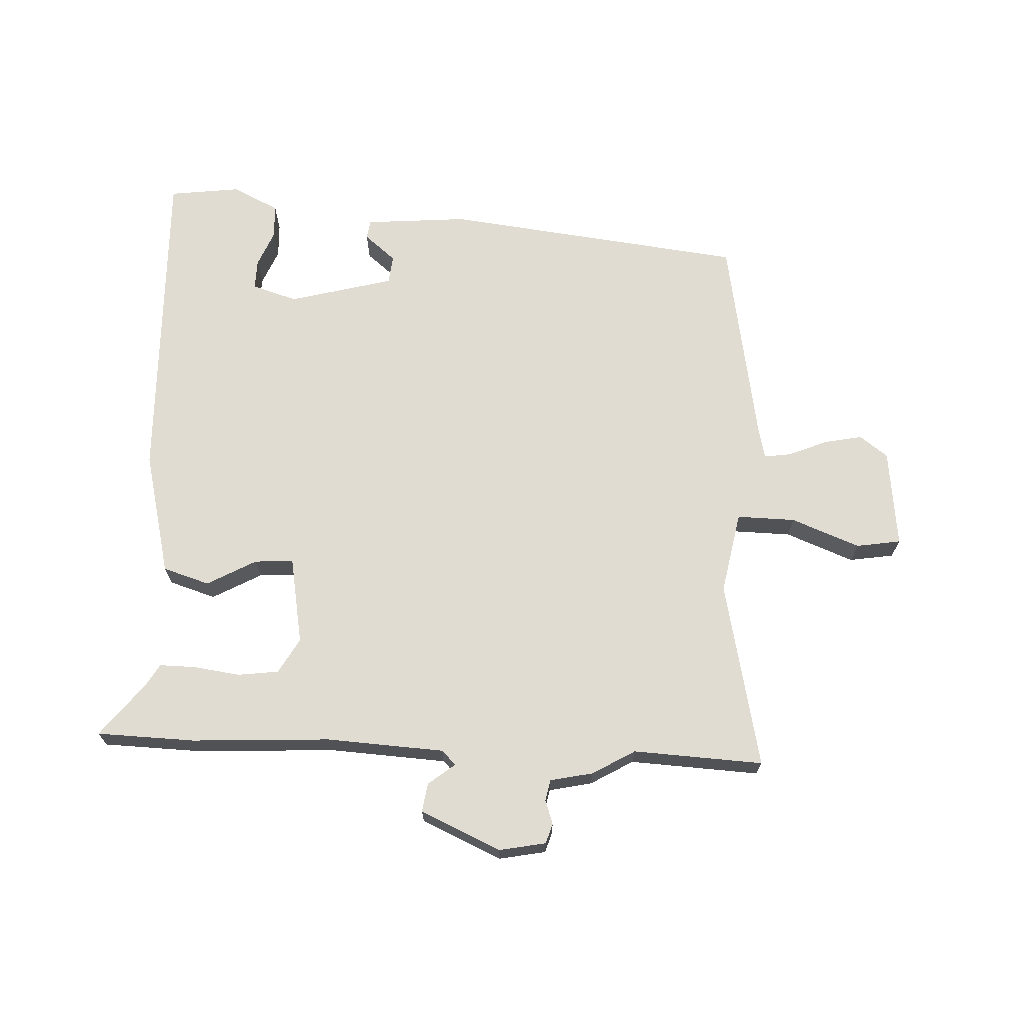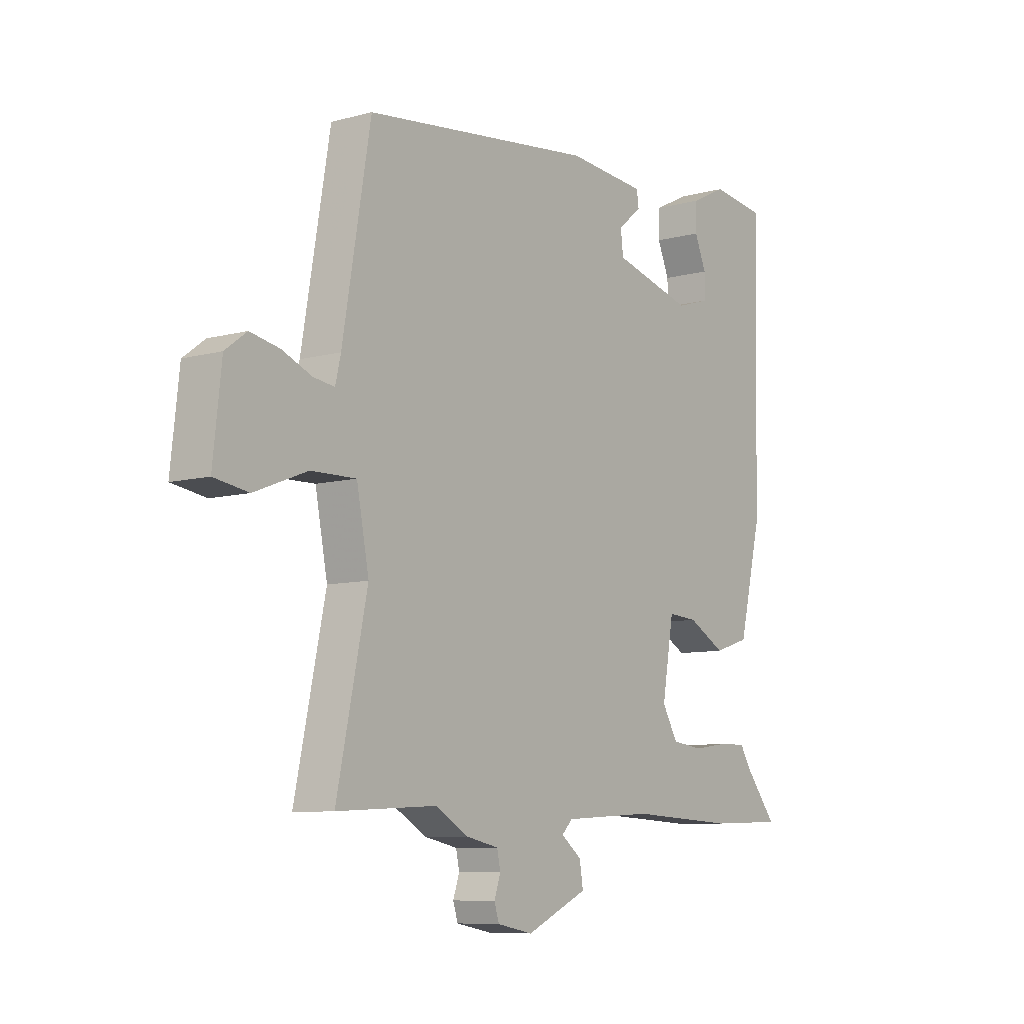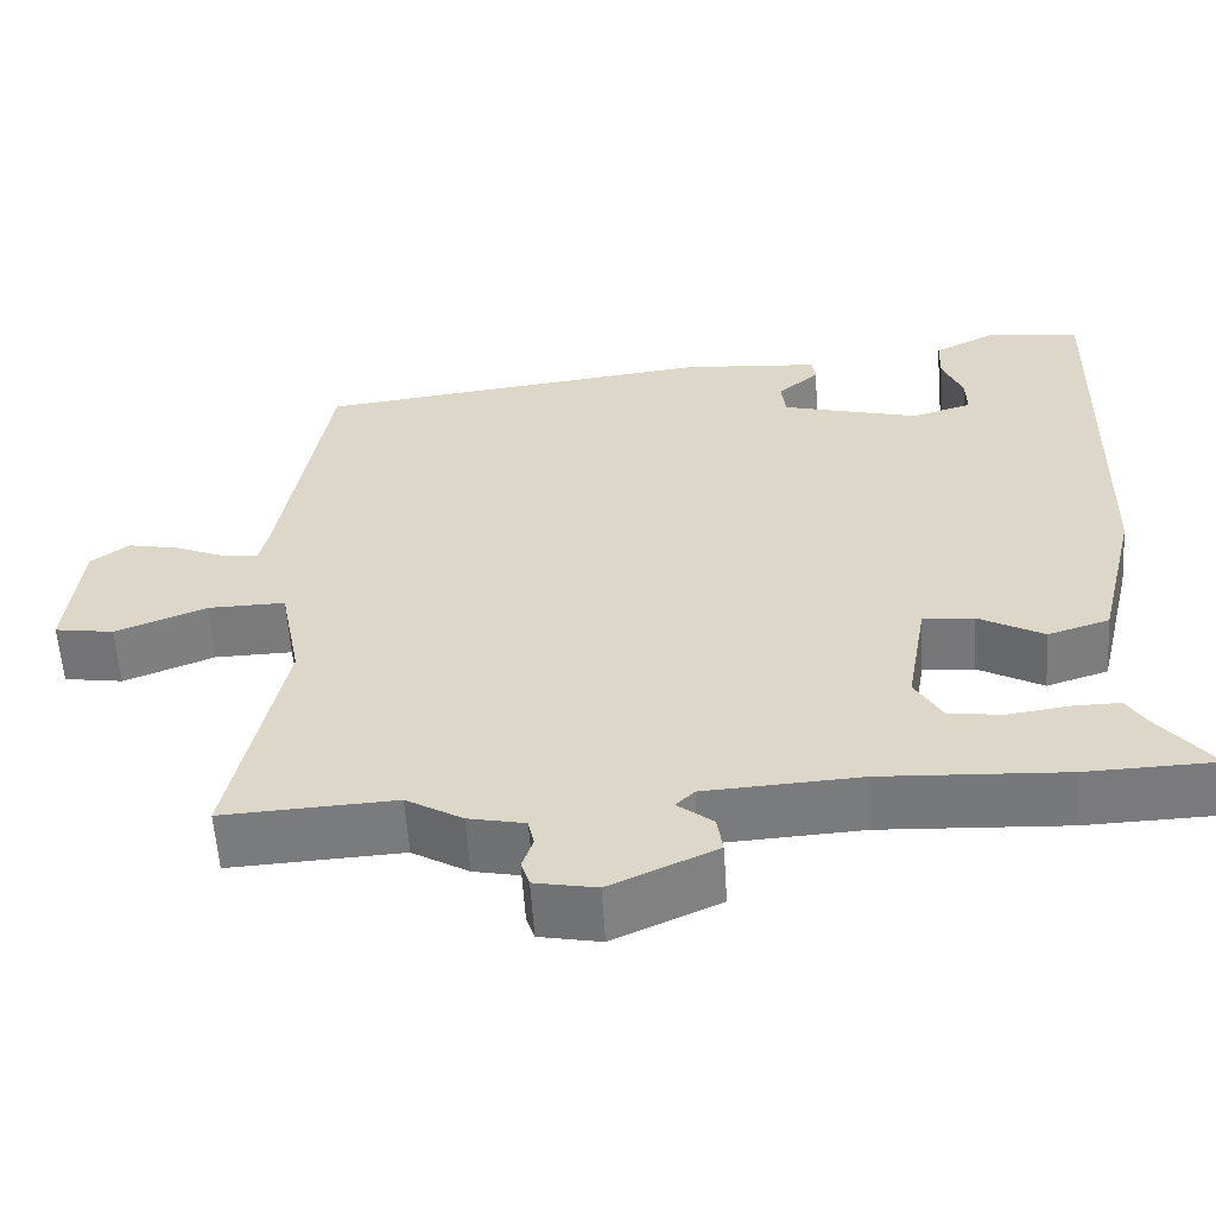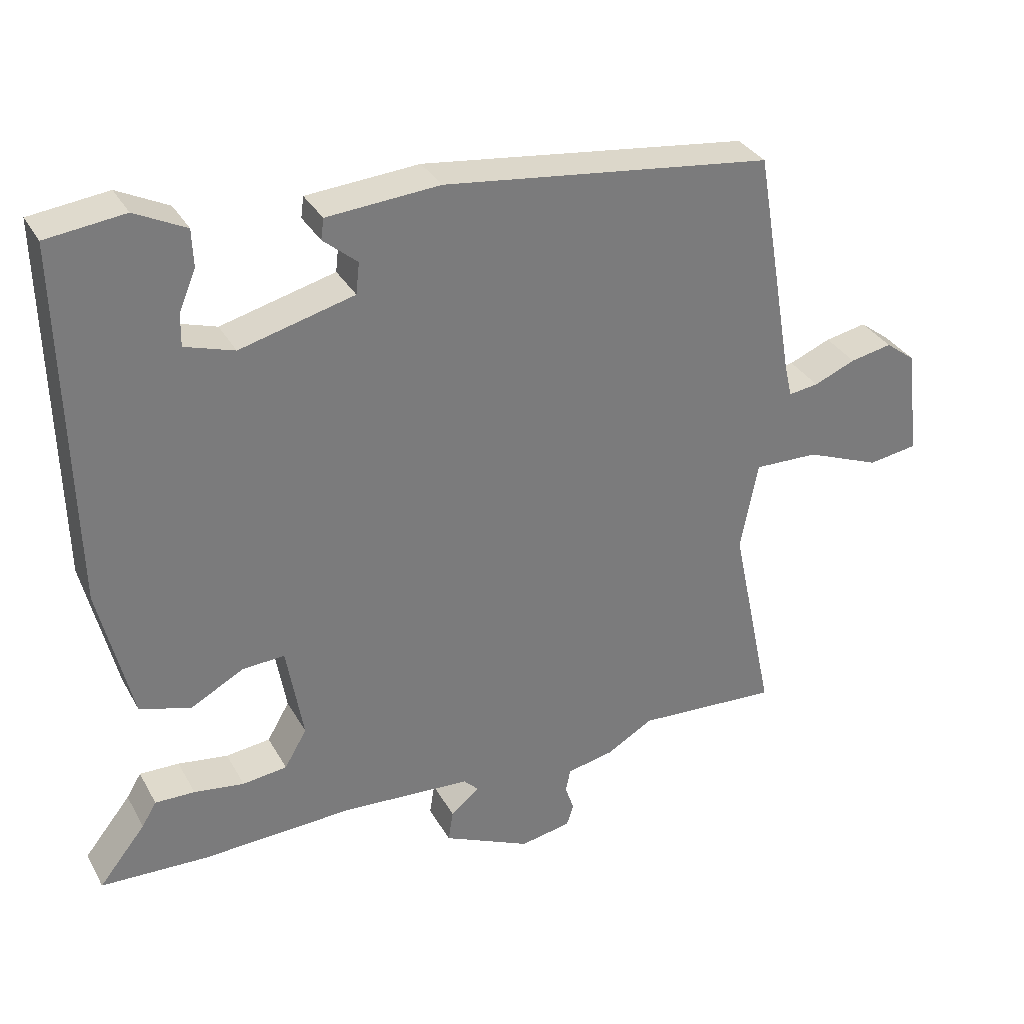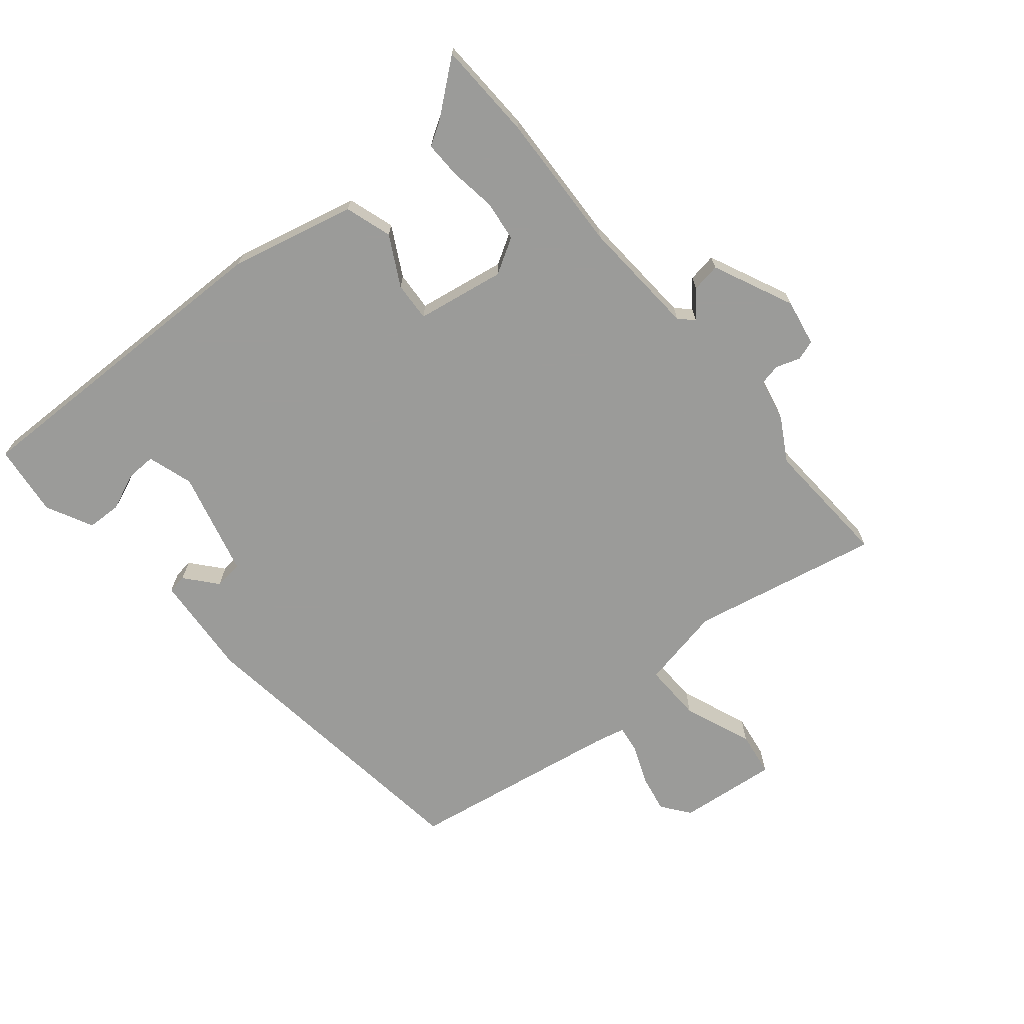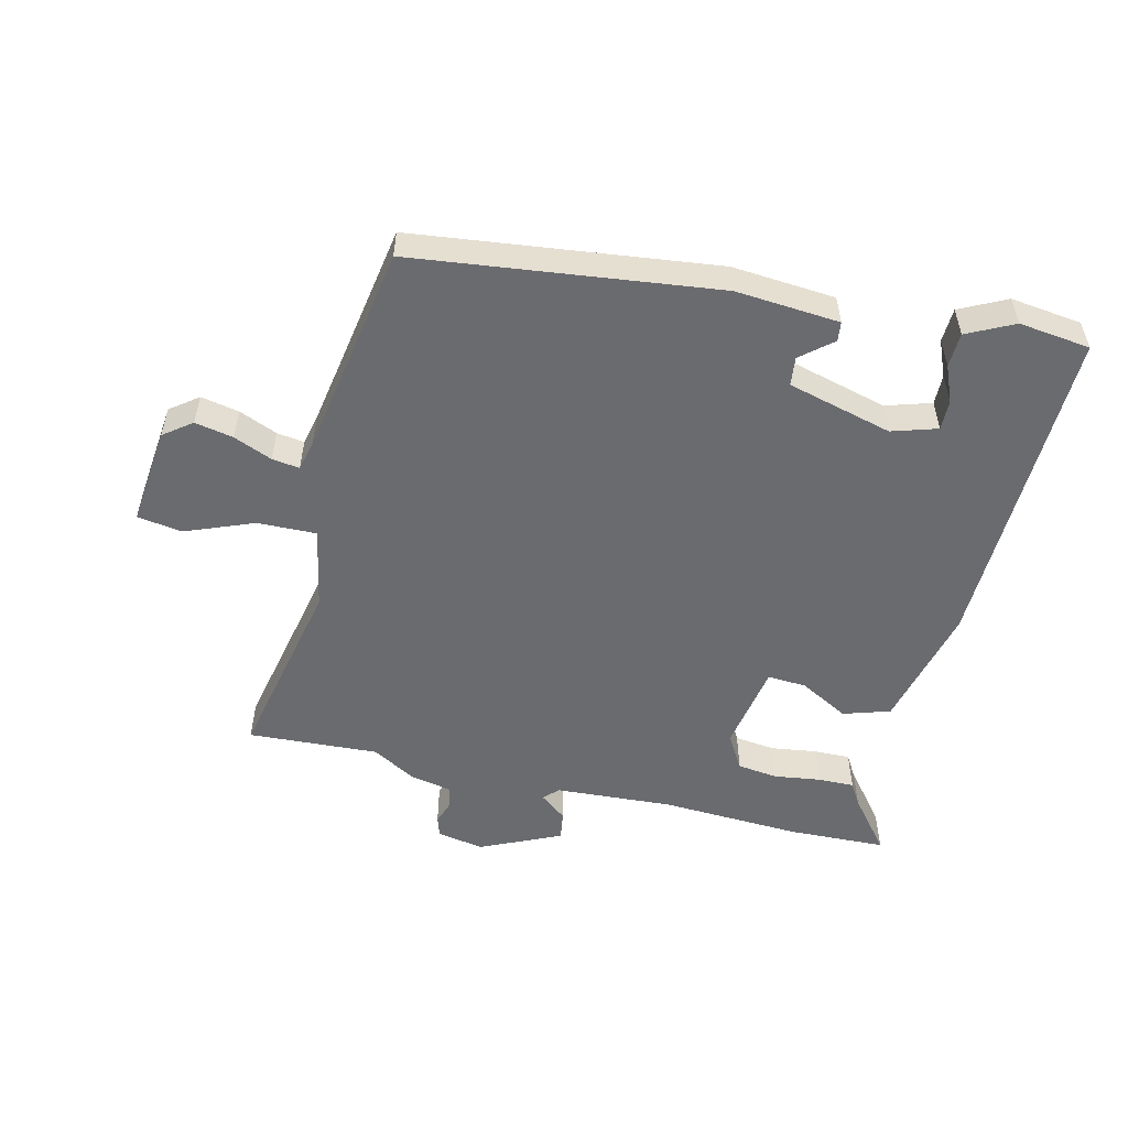
<metadata>
{"format":"obj","ext":"obj","renderer":"f3d","projection":"perspective","resolution":1024,"background":"white","views":[{"elev":69.0,"azim":-177.6,"up":"+Y"},{"elev":-8.5,"azim":-53.7,"up":"+Z"},{"elev":-57.9,"azim":3.6,"up":"+Z"},{"elev":32.7,"azim":154.9,"up":"+Z"},{"elev":-69.6,"azim":130.0,"up":"+Y"},{"elev":-53.4,"azim":-13.5,"up":"+Y"}]}
</metadata>
<code>
v 0.5 0.07 0.499
v 0.488 0.07 -0.018
v 0.441 0.07 -0.213
v 0.368 0.07 -0.236
v 0.291 0.07 -0.194
v 0.23 0.07 -0.19
v 0.206 0.07 -0.328
v 0.238 0.07 -0.383
v 0.302 0.07 -0.391
v 0.374 0.07 -0.381
v 0.431 0.07 -0.38
v 0.452 0.07 -0.415
v 0.519 0.07 -0.499
v 0.365 0.07 -0.504
v 0.147 0.07 -0.493
v -0.038 0.07 -0.504
v -0.06 0.07 -0.526
v -0.018 0.07 -0.559
v -0.011 0.07 -0.604
v -0.137 0.07 -0.661
v -0.21 0.07 -0.647
v -0.22 0.07 -0.616
v -0.207 0.07 -0.578
v -0.214 0.07 -0.545
v -0.281 0.07 -0.531
v -0.348 0.07 -0.492
v -0.552 0.07 -0.503
v -0.49 0.07 -0.209
v -0.515 0.07 -0.08
v -0.607 0.07 -0.082
v -0.714 0.07 -0.124
v -0.784 0.07 -0.113
v -0.767 0.07 0.042
v -0.723 0.07 0.075
v -0.663 0.07 0.063
v -0.603 0.07 0.038
v -0.56 0.07 0.032
v -0.549 0.07 0.079
v -0.492 0.07 0.412
v -0.019 0.07 0.469
v 0.143 0.07 0.456
v 0.147 0.07 0.426
v 0.098 0.07 0.385
v 0.103 0.07 0.34
v 0.267 0.07 0.297
v 0.338 0.07 0.319
v 0.337 0.07 0.366
v 0.313 0.07 0.423
v 0.315 0.07 0.477
v 0.388 0.07 0.513
v 0.5 0 0.499
v 0.488 0 -0.018
v 0.441 0 -0.213
v 0.368 0 -0.236
v 0.291 0 -0.194
v 0.23 0 -0.19
v 0.206 0 -0.328
v 0.238 0 -0.383
v 0.302 0 -0.391
v 0.374 0 -0.381
v 0.431 0 -0.38
v 0.452 0 -0.415
v 0.519 0 -0.499
v 0.365 0 -0.504
v 0.147 0 -0.493
v -0.038 0 -0.504
v -0.06 0 -0.526
v -0.018 0 -0.559
v -0.011 0 -0.604
v -0.137 0 -0.661
v -0.21 0 -0.647
v -0.22 0 -0.616
v -0.207 0 -0.578
v -0.214 0 -0.545
v -0.281 0 -0.531
v -0.348 0 -0.492
v -0.552 0 -0.503
v -0.49 0 -0.209
v -0.515 0 -0.08
v -0.607 0 -0.082
v -0.714 0 -0.124
v -0.784 0 -0.113
v -0.767 0 0.042
v -0.723 0 0.075
v -0.663 0 0.063
v -0.603 0 0.038
v -0.56 0 0.032
v -0.549 0 0.079
v -0.492 0 0.412
v -0.019 0 0.469
v 0.143 0 0.456
v 0.147 0 0.426
v 0.098 0 0.385
v 0.103 0 0.34
v 0.267 0 0.297
v 0.338 0 0.319
v 0.337 0 0.366
v 0.313 0 0.423
v 0.315 0 0.477
v 0.388 0 0.513
f 47 48 49 50
f 46 47 50 1
f 40 41 42 43
f 38 39 40 43
f 37 38 43 44
f 33 34 35 36
f 33 36 37
f 30 31 32 33
f 29 30 33 37
f 26 27 28
f 24 25 26 28
f 24 28 29
f 20 21 22 23
f 20 23 24
f 17 18 19 20
f 17 20 24 29
f 12 13 14 15
f 12 15 16
f 9 10 11 12
f 8 9 12 16
f 7 8 16
f 6 7 16
f 2 3 4 5
f 46 1 2 5
f 45 46 5 6
f 29 37 44 45
f 17 29 45
f 6 16 17 45
f 100 99 98 97
f 51 100 97 96
f 93 92 91 90
f 93 90 89 88
f 94 93 88 87
f 86 85 84 83
f 87 86 83
f 83 82 81 80
f 87 83 80 79
f 78 77 76
f 78 76 75 74
f 79 78 74
f 73 72 71 70
f 74 73 70
f 70 69 68 67
f 79 74 70 67
f 65 64 63 62
f 66 65 62
f 62 61 60 59
f 66 62 59 58
f 66 58 57
f 66 57 56
f 55 54 53 52
f 55 52 51 96
f 56 55 96 95
f 95 94 87 79
f 95 79 67
f 95 67 66 56
f 1 51 52 2
f 2 52 53 3
f 3 53 54 4
f 4 54 55 5
f 5 55 56 6
f 6 56 57 7
f 7 57 58 8
f 8 58 59 9
f 9 59 60 10
f 10 60 61 11
f 11 61 62 12
f 12 62 63 13
f 13 63 64 14
f 14 64 65 15
f 15 65 66 16
f 16 66 67 17
f 17 67 68 18
f 18 68 69 19
f 19 69 70 20
f 20 70 71 21
f 21 71 72 22
f 22 72 73 23
f 23 73 74 24
f 24 74 75 25
f 25 75 76 26
f 26 76 77 27
f 27 77 78 28
f 28 78 79 29
f 29 79 80 30
f 30 80 81 31
f 31 81 82 32
f 32 82 83 33
f 33 83 84 34
f 34 84 85 35
f 35 85 86 36
f 36 86 87 37
f 37 87 88 38
f 38 88 89 39
f 39 89 90 40
f 40 90 91 41
f 41 91 92 42
f 42 92 93 43
f 43 93 94 44
f 44 94 95 45
f 45 95 96 46
f 46 96 97 47
f 47 97 98 48
f 48 98 99 49
f 49 99 100 50
f 50 100 51 1

</code>
